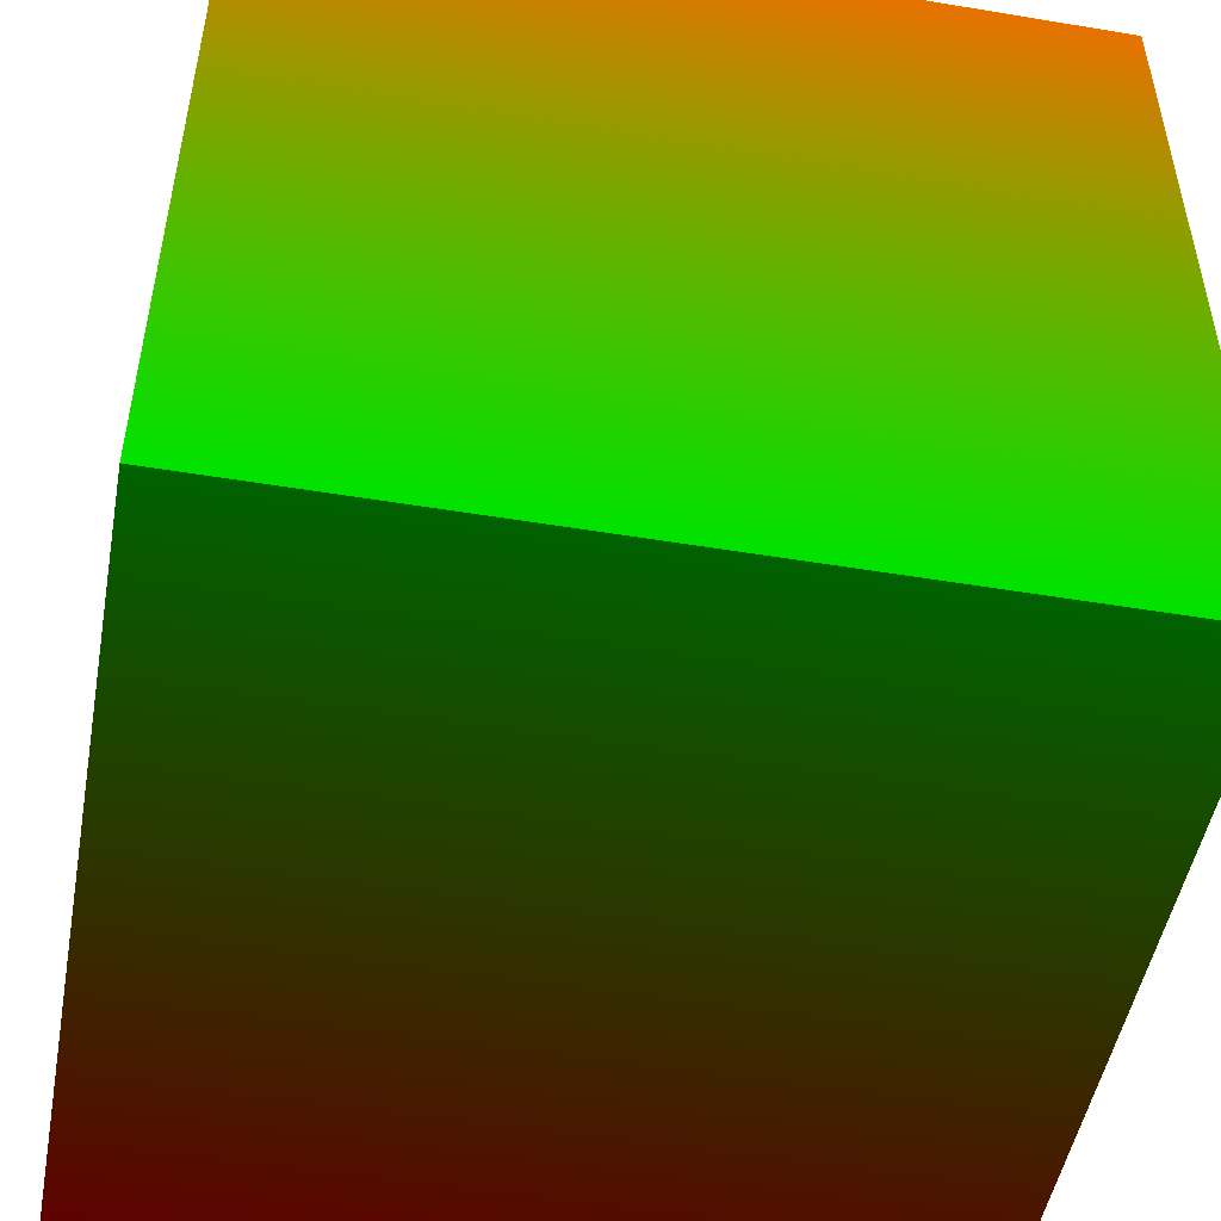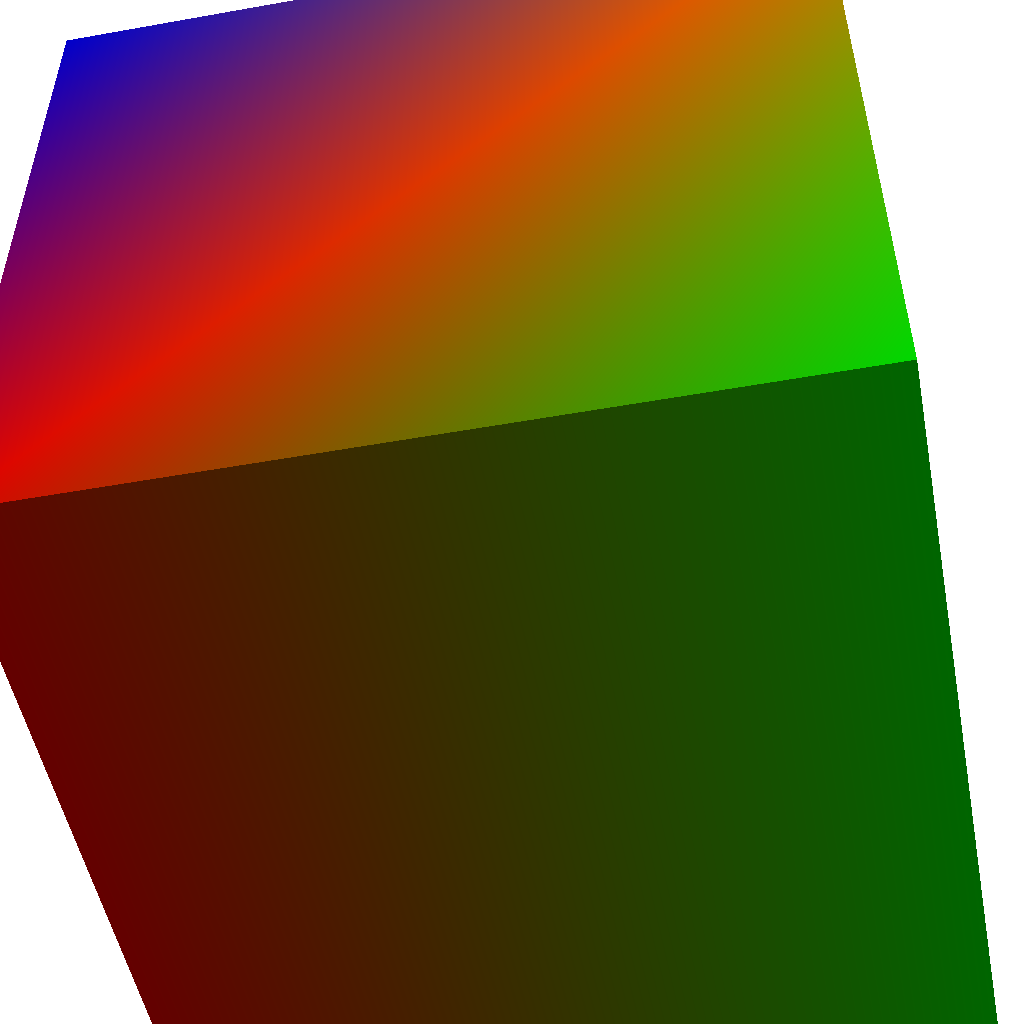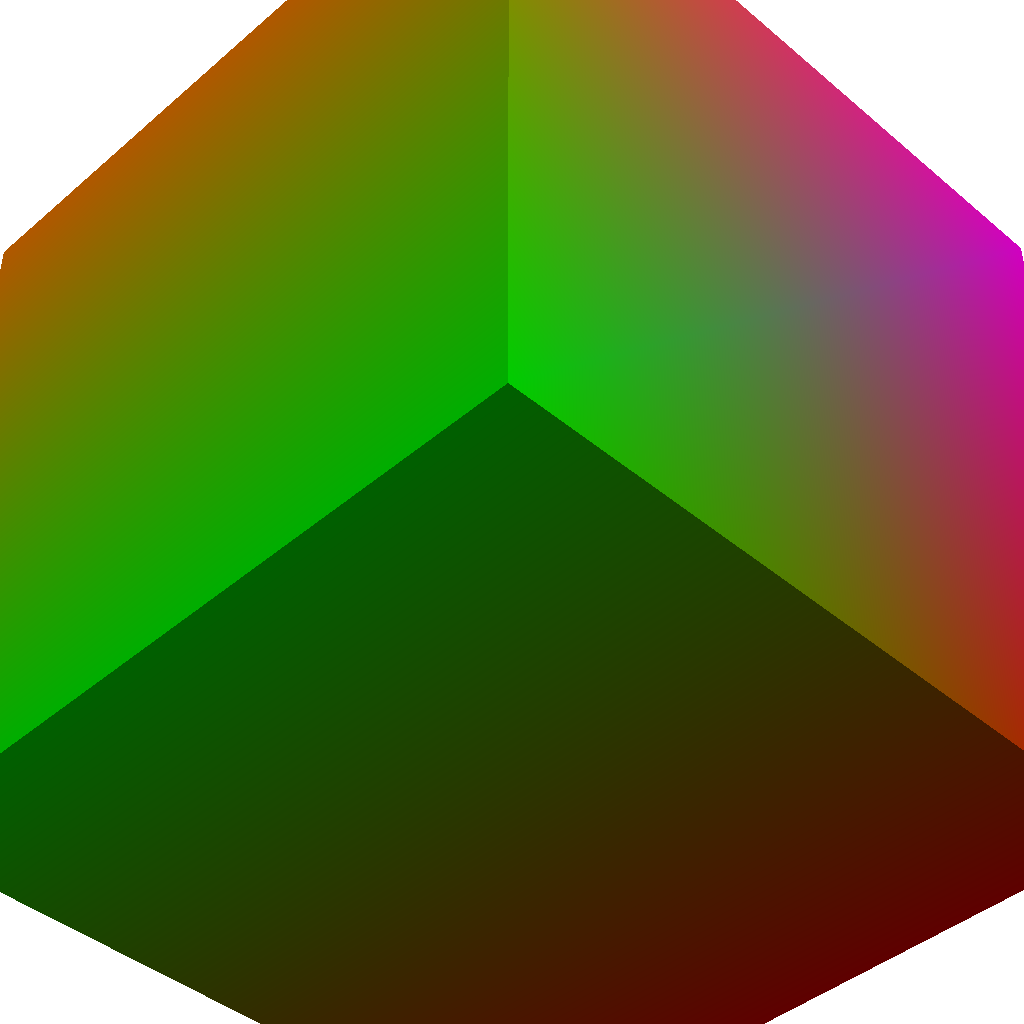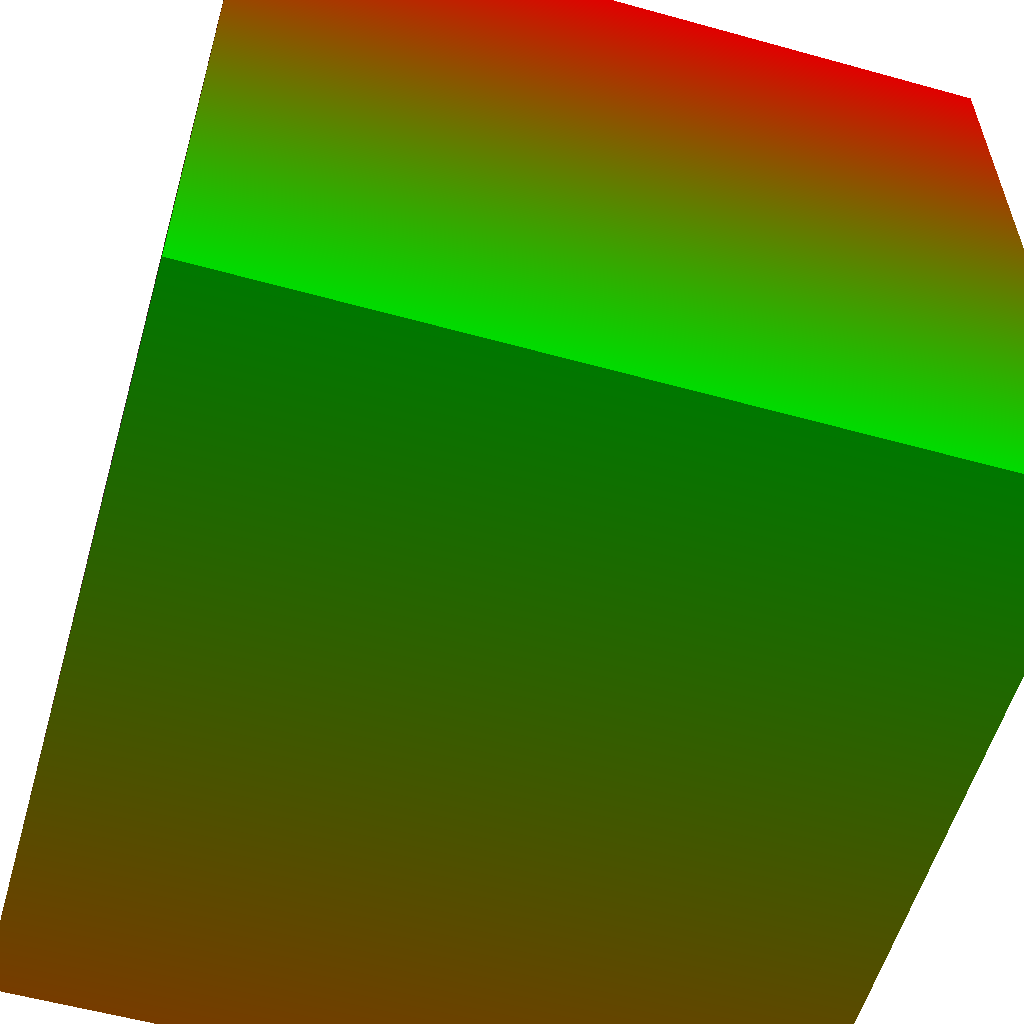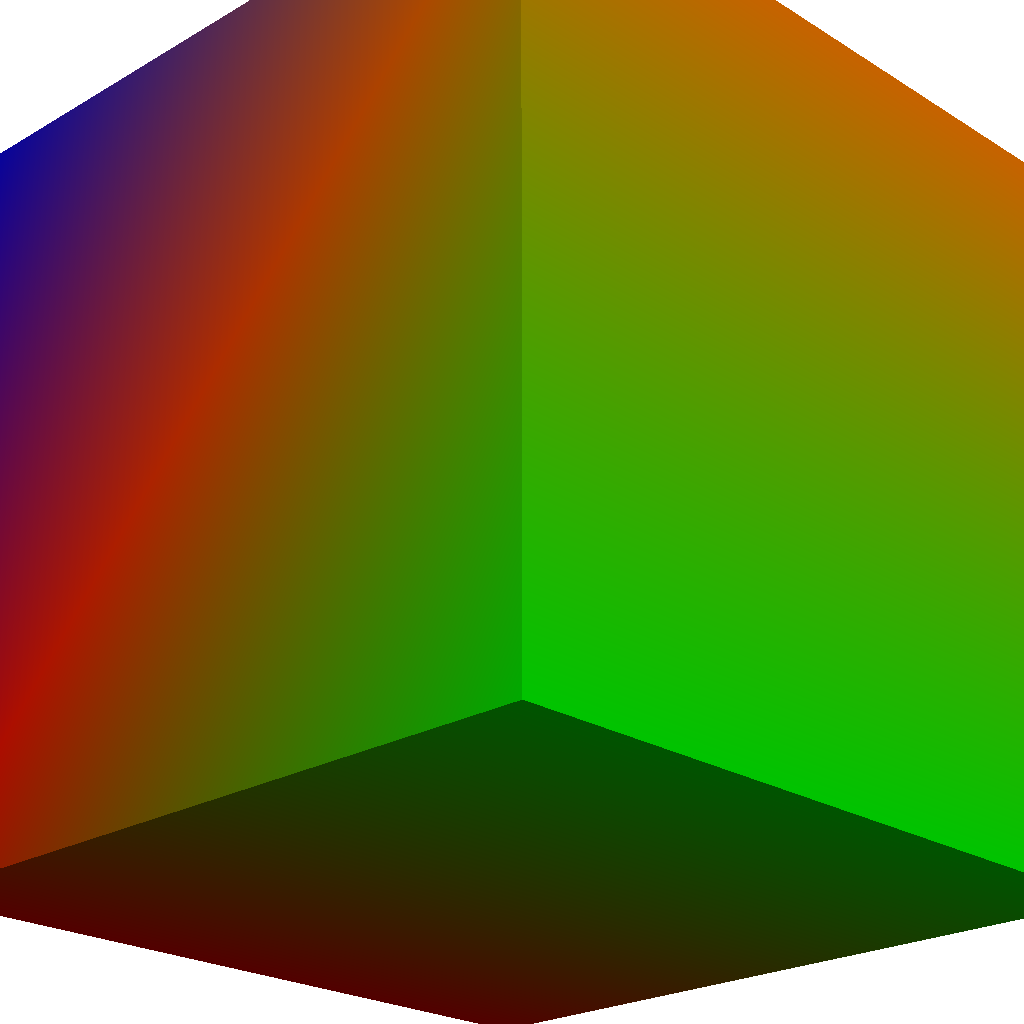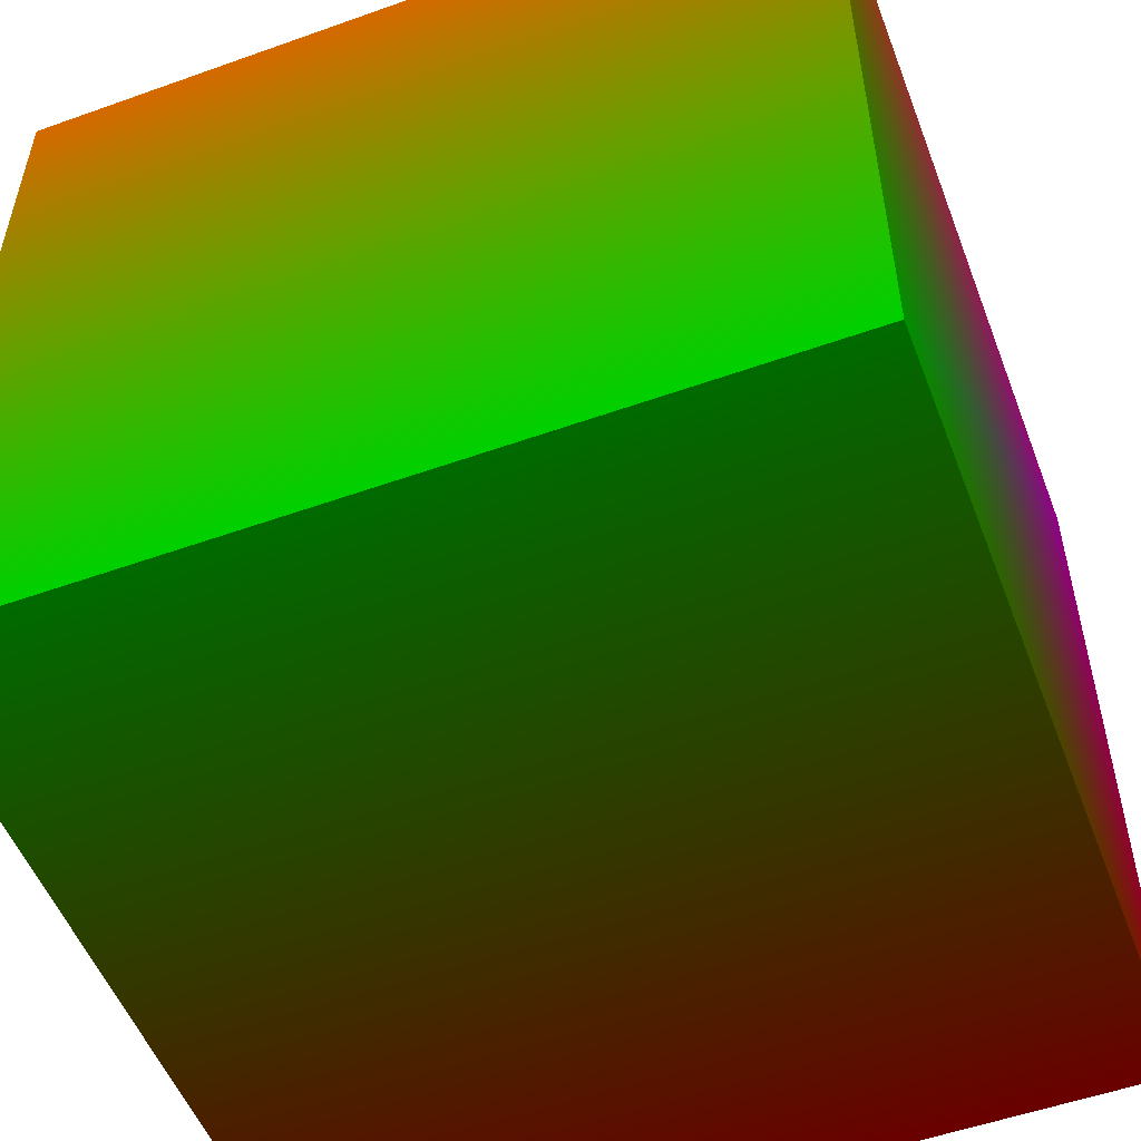
<metadata>
{"format":"obj","ext":"obj","renderer":"f3d","projection":"perspective","resolution":1024,"background":"white","views":[{"elev":-49.7,"azim":169.6,"up":"+Y"},{"elev":-51.6,"azim":101.0,"up":"+Y"},{"elev":-43.3,"azim":-134.7,"up":"+Y"},{"elev":-57.2,"azim":-16.1,"up":"+Z"},{"elev":-23.5,"azim":134.2,"up":"+Y"},{"elev":-53.2,"azim":-159.1,"up":"+Y"}]}
</metadata>
<code>
o Cube
v 1 -1 1 1 0 0
v 1 1 1 0 0 1
v 1 -1 -1 0 1 0
v 1 1 -1 1 0.5 0
v -1 -1 1 1 0 0
v -1 1 1 1 0 1
v -1 -1 -1 0 1 0
v -1 1 -1 1 0.5 0
f 5 3 1
f 3 8 4
f 7 6 8
f 2 8 6
f 1 4 2
f 5 2 6
f 5 7 3
f 3 7 8
f 7 5 6
f 2 4 8
f 1 3 4
f 5 1 2

</code>
